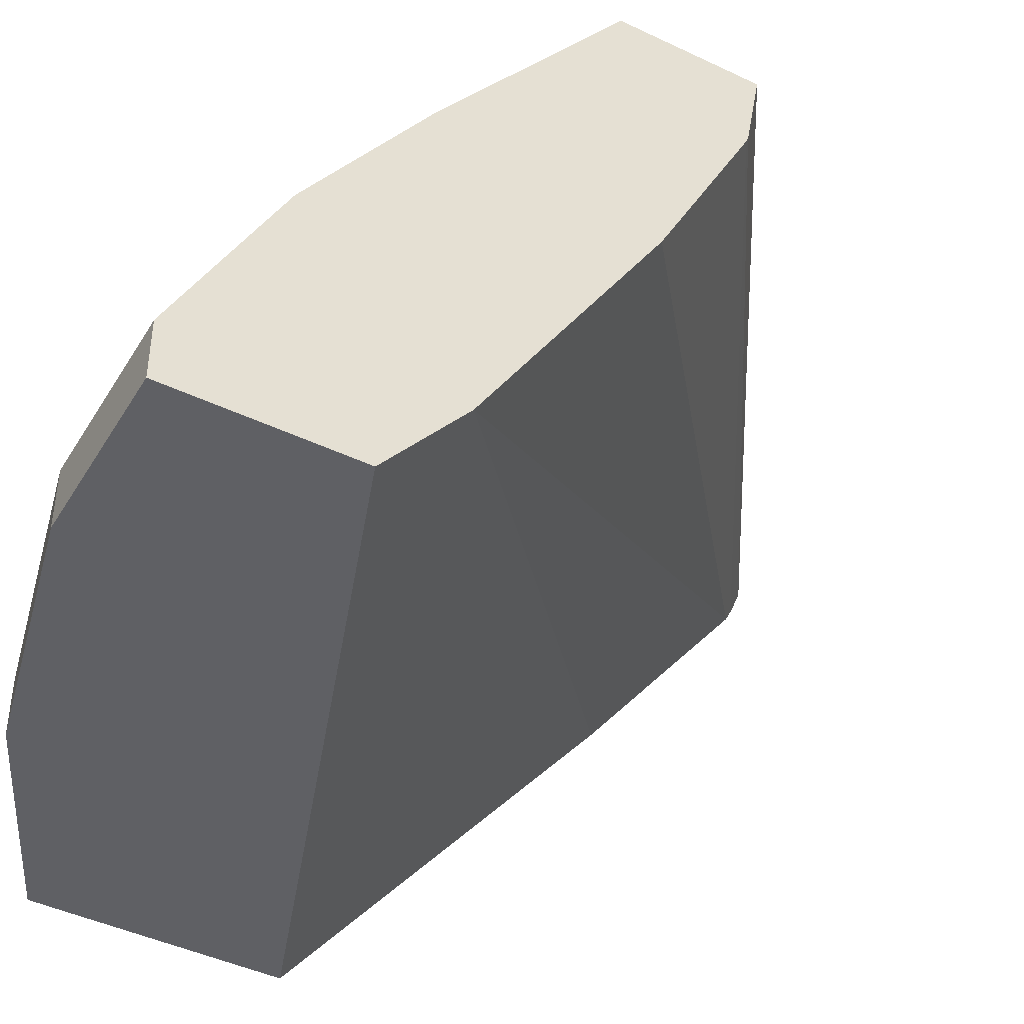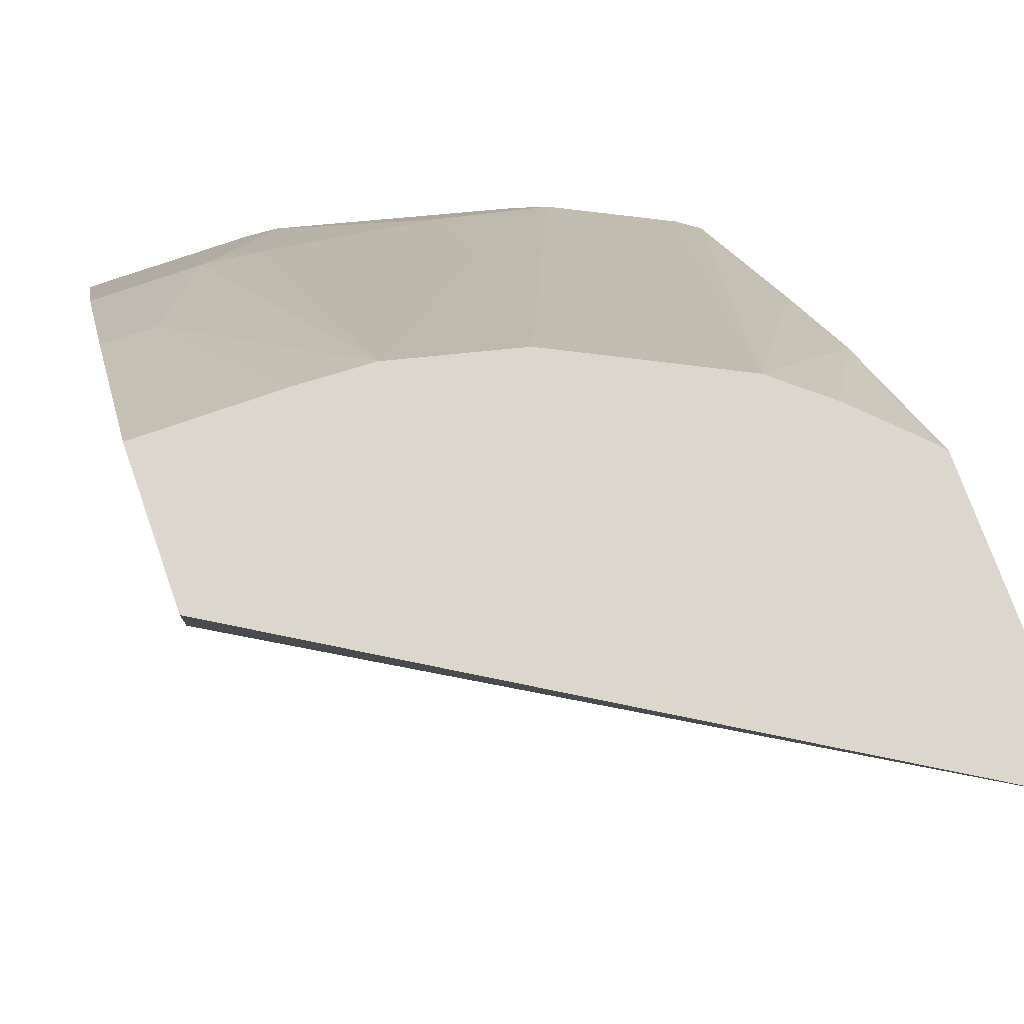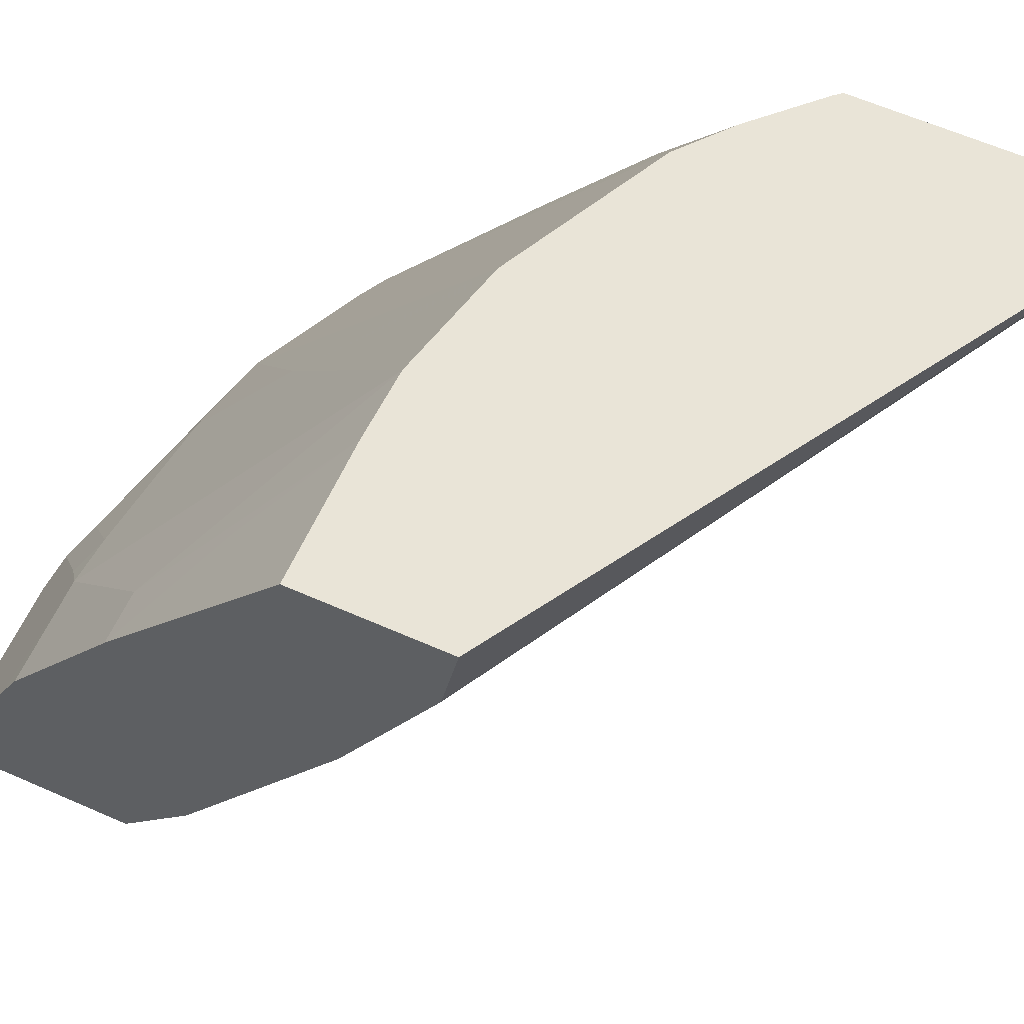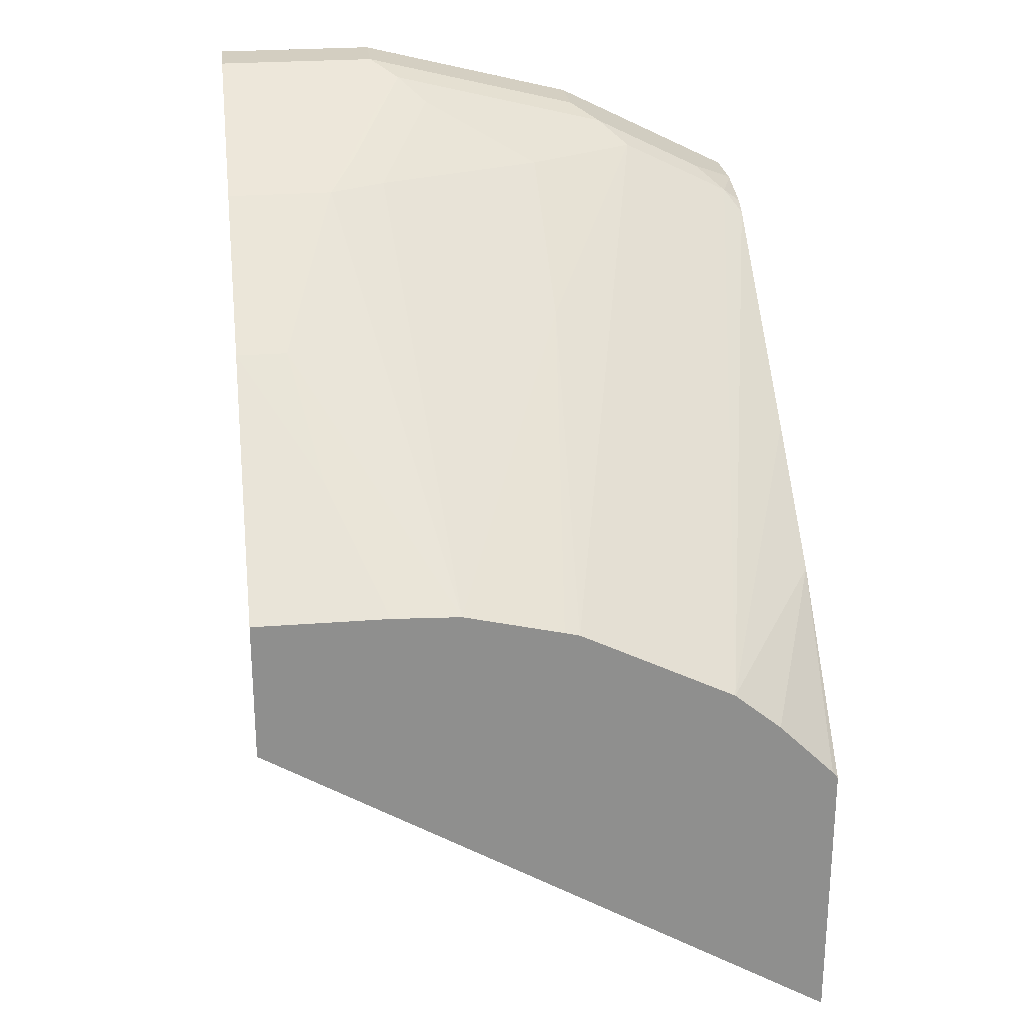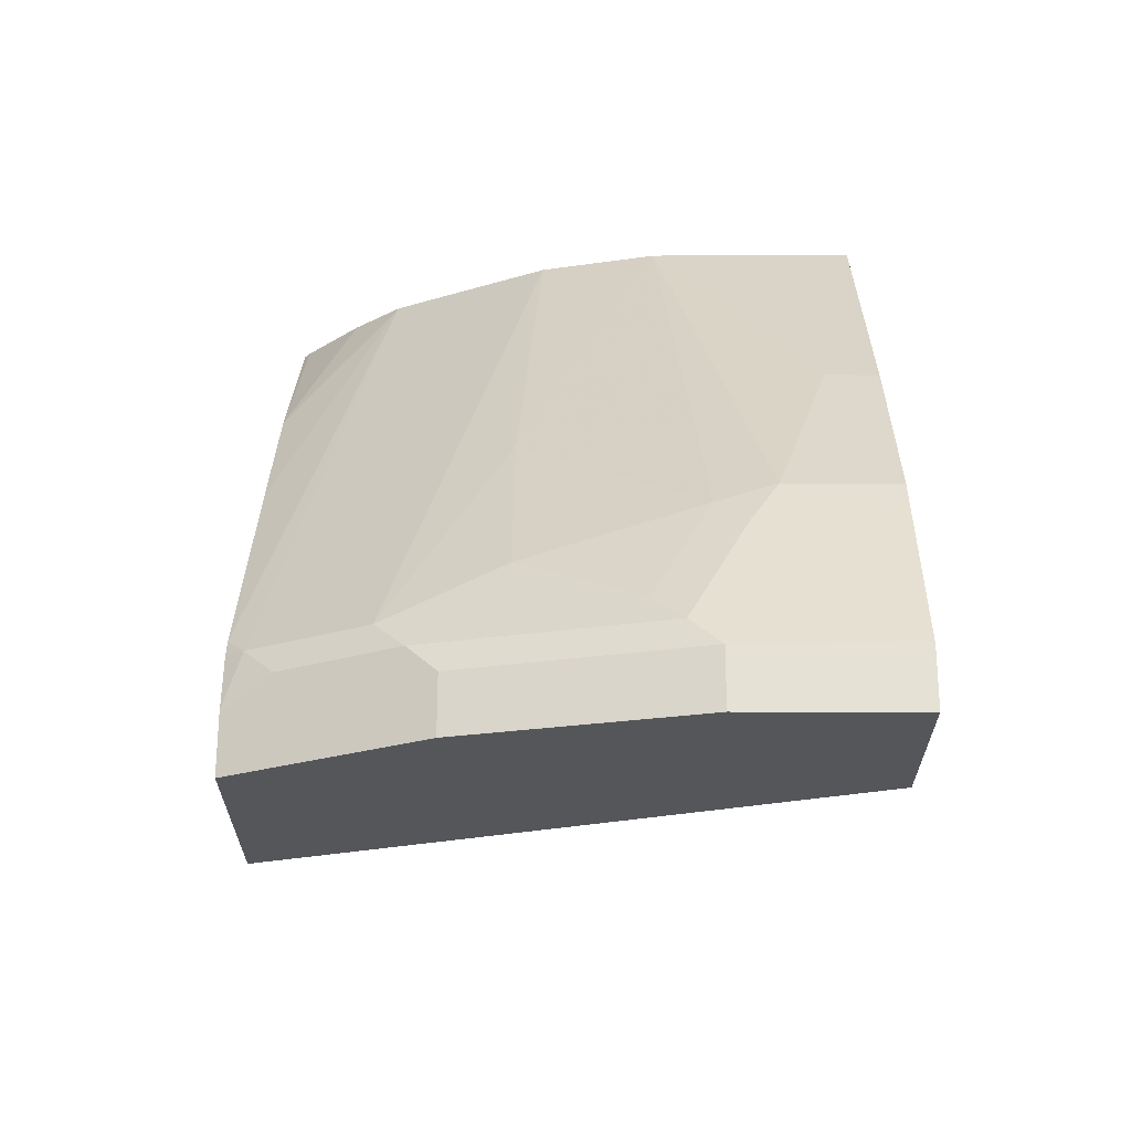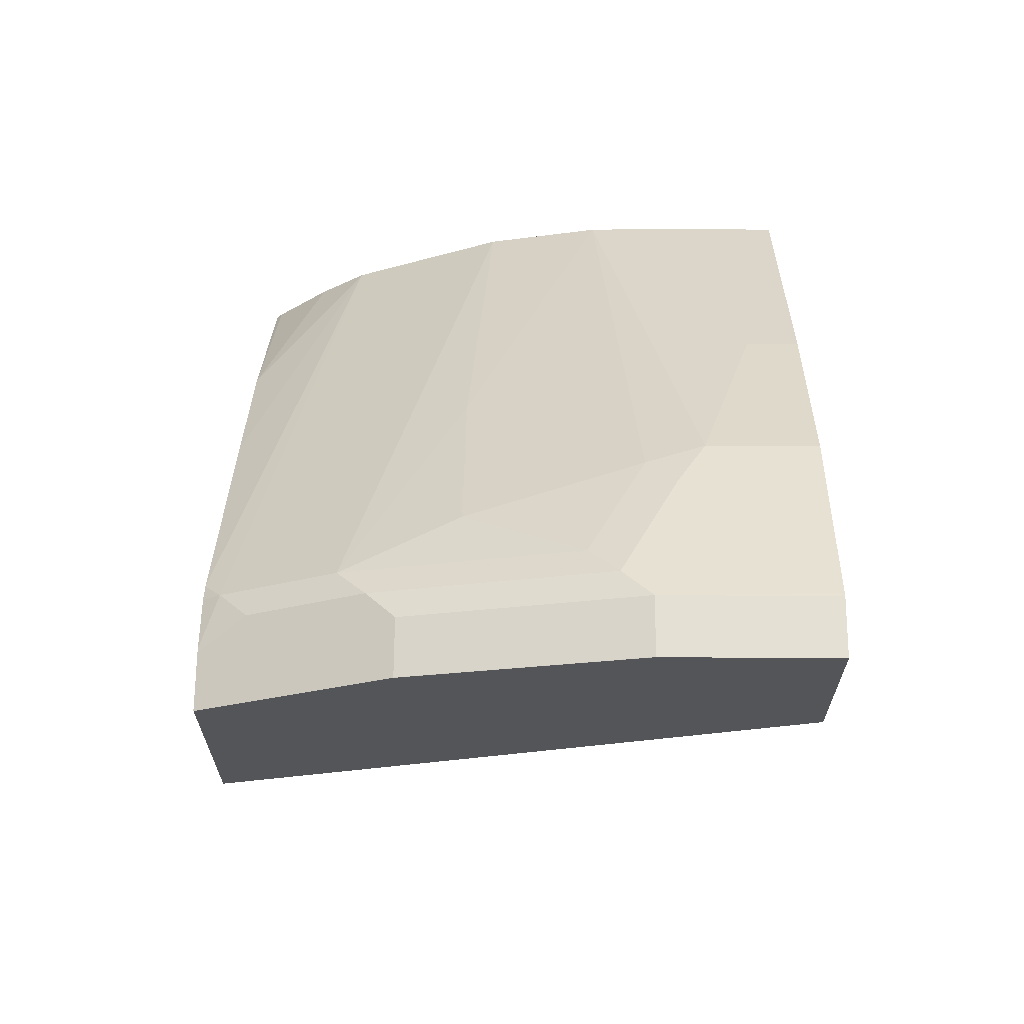
<metadata>
{"format":"obj","ext":"obj","renderer":"f3d","projection":"perspective","resolution":1024,"background":"white","views":[{"elev":-44.2,"azim":-119.2,"up":"+Z"},{"elev":72.9,"azim":-19.4,"up":"+Z"},{"elev":61.0,"azim":-65.7,"up":"+Z"},{"elev":25.3,"azim":-7.2,"up":"+Y"},{"elev":64.9,"azim":-179.9,"up":"+Y"},{"elev":66.0,"azim":-179.6,"up":"+Y"}]}
</metadata>
<code>
v 0.00203 0.4133 0.09834
v 0.00203 0.4133 0.1181
v 0.05899 0.4133 0.09834
v 0.00203 0.3543 0.09834
v 0.00203 0.4126 0.1195
v 0.05905 0.4133 0.1181
v 0.05905 0.4133 0.09843
v 0.1377 0.3936 0.09834
v 0.00203 0.328 0.1312
v 0.2029 0.2823 0.09834
v 0.2029 0.1741 0.2339
v 0.00203 0.4061 0.1326
v 0.0689 0.4084 0.1279
v 0.1378 0.3936 0.1181
v 0.1378 0.3936 0.09843
v 0.1509 0.3871 0.09834
v 0.2029 0.1151 0.3126
v 0.00203 0.269 0.2296
v 0.2029 0.3532 0.09834
v 0.00203 0.393 0.1588
v 0.05905 0.4002 0.1444
v 0.04922 0.3887 0.1673
v 0.07873 0.401 0.1378
v 0.1476 0.3887 0.1279
v 0.1509 0.3871 0.1181
v 0.1771 0.374 0.09834
v 0.2029 0.1128 0.3172
v 0.00203 0.2362 0.2952
v 0.00203 0.2421 0.2835
v 0.00203 0.2617 0.2441
v 0.00203 0.2683 0.231
v 0.2028 0.3611 0.09834
v 0.2029 0.3611 0.09843
v 0.00203 0.3864 0.1719
v 0.03937 0.3871 0.1706
v 0.03937 0.3805 0.1837
v 0.05905 0.3813 0.1771
v 0.1181 0.3813 0.1575
v 0.1574 0.3813 0.1378
v 0.187 0.369 0.1279
v 0.1903 0.3674 0.1181
v 0.2029 0.3611 0.1181
v 0.2029 0.1123 0.3184
v 0.00203 0.2354 0.2973
v 0.2029 0.1087 0.3273
v 0.00203 0.3805 0.1837
v 0.01969 0.3411 0.2427
v 0.07146 0.2783 0.3273
v 0.1181 0.342 0.2165
v 0.1108 0.2687 0.3273
v 0.1502 0.2491 0.3273
v 0.1968 0.3617 0.1378
v 0.2029 0.3609 0.1195
v 0.00203 0.23 0.3273
v 0.2029 0.2058 0.3273
v 0.00203 0.3411 0.2427
v 0.02954 0.31 0.2854
v 0.04812 0.2792 0.3273
v 0.1057 0.27 0.3273
v 0.1647 0.2418 0.3273
v 0.2029 0.3541 0.1439
v 0.2029 0.3571 0.1378
v 0.00203 0.2792 0.3273
v 0.2009 0.2083 0.3273
v 0.2029 0.2589 0.2695
v 0.1813 0.228 0.3273
v 0.2029 0.295 0.2226
f 37 48 49
f 26 41 42
f 26 42 32
f 27 43 28
f 28 43 45
f 28 45 44
f 32 42 33
f 36 46 56
f 36 47 48
f 36 48 37
f 37 49 38
f 26 40 41
f 34 46 36
f 36 56 47
f 21 35 36
f 24 40 26
f 24 52 40
f 24 39 52
f 23 38 39
f 23 37 38
f 22 36 37
f 20 35 21
f 20 36 35
f 20 34 36
f 19 32 33
f 17 31 18
f 17 30 31
f 17 29 30
f 38 49 39
f 24 26 25
f 39 49 50
f 47 57 58
f 39 51 52
f 17 28 29
f 60 67 61
f 60 65 67
f 60 66 65
f 57 63 58
f 56 63 57
f 55 65 64
f 52 60 61
f 52 62 53
f 52 61 62
f 51 60 52
f 49 59 50
f 48 59 49
f 47 58 48
f 47 56 57
f 45 63 54
f 45 58 63
f 45 48 58
f 45 59 48
f 45 50 59
f 45 51 50
f 45 60 51
f 45 66 60
f 45 64 66
f 45 55 64
f 64 65 66
f 40 42 41
f 40 53 42
f 40 52 53
f 39 50 51
f 17 27 28
f 44 45 54
f 14 16 15
f 3 15 8
f 3 7 15
f 2 5 6
f 1 5 2
f 1 12 5
f 1 20 12
f 1 34 20
f 1 46 34
f 1 56 46
f 1 54 63
f 1 44 54
f 1 28 44
f 1 29 28
f 1 30 29
f 1 31 30
f 1 18 31
f 1 9 18
f 1 4 9
f 1 10 4
f 1 19 10
f 1 32 19
f 1 26 32
f 1 16 26
f 1 8 16
f 1 3 8
f 1 7 3
f 1 6 7
f 1 2 6
f 16 25 26
f 4 10 11
f 4 11 9
f 1 63 56
f 6 12 13
f 14 25 16
f 14 24 25
f 13 39 24
f 5 12 6
f 13 37 23
f 13 22 37
f 13 36 22
f 13 21 36
f 13 20 21
f 12 20 13
f 10 17 11
f 10 27 17
f 10 43 27
f 10 45 43
f 10 55 45
f 13 23 39
f 10 67 65
f 10 65 55
f 6 13 24
f 6 24 14
f 6 15 7
f 8 15 16
f 9 11 17
f 9 17 18
f 6 14 15
f 10 33 42
f 10 42 53
f 10 53 62
f 10 62 61
f 10 19 33
f 10 61 67

</code>
